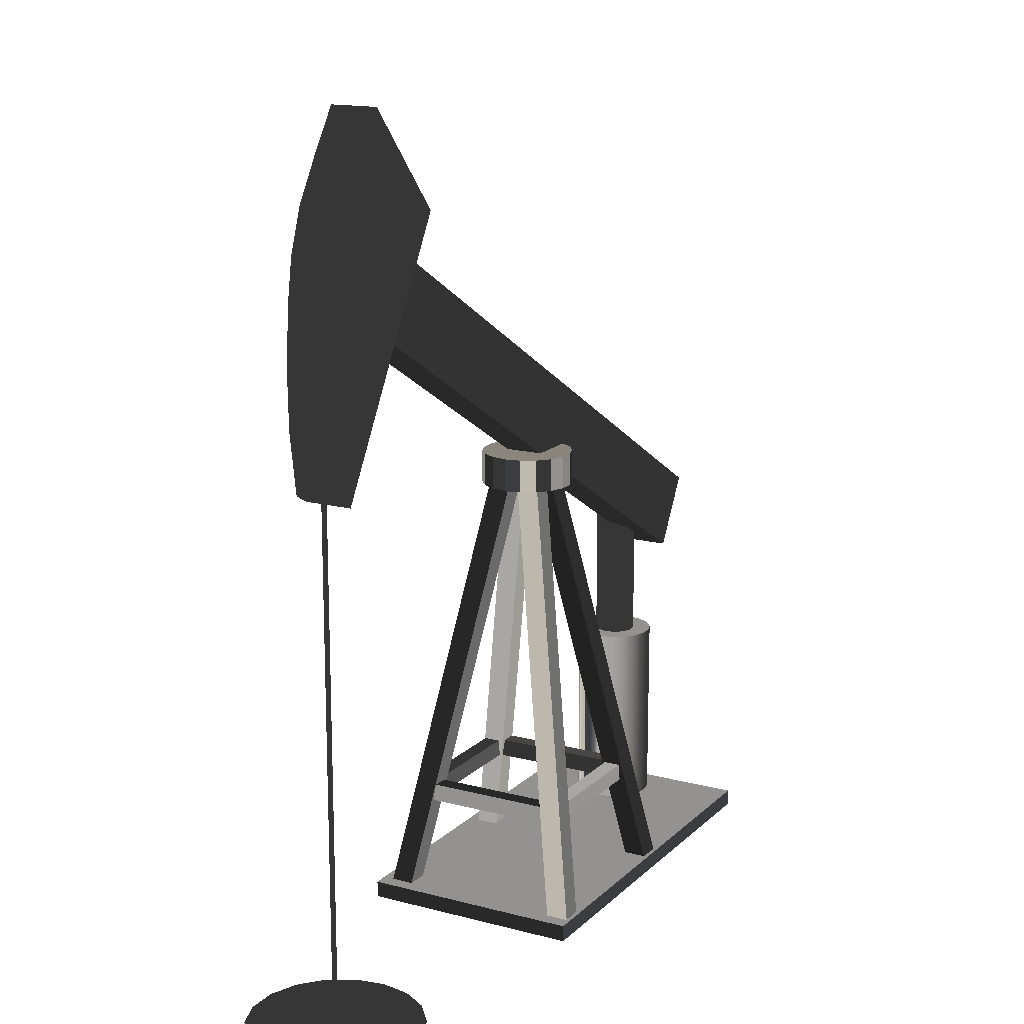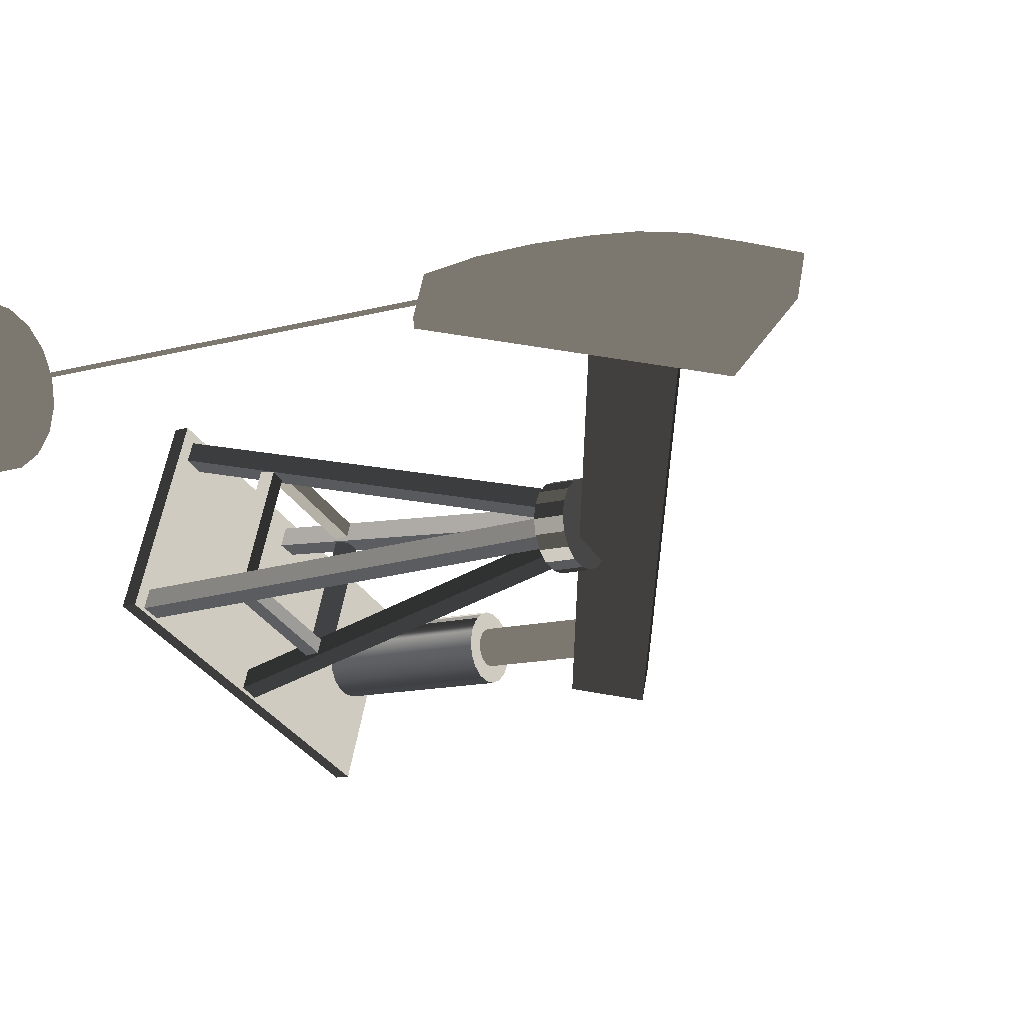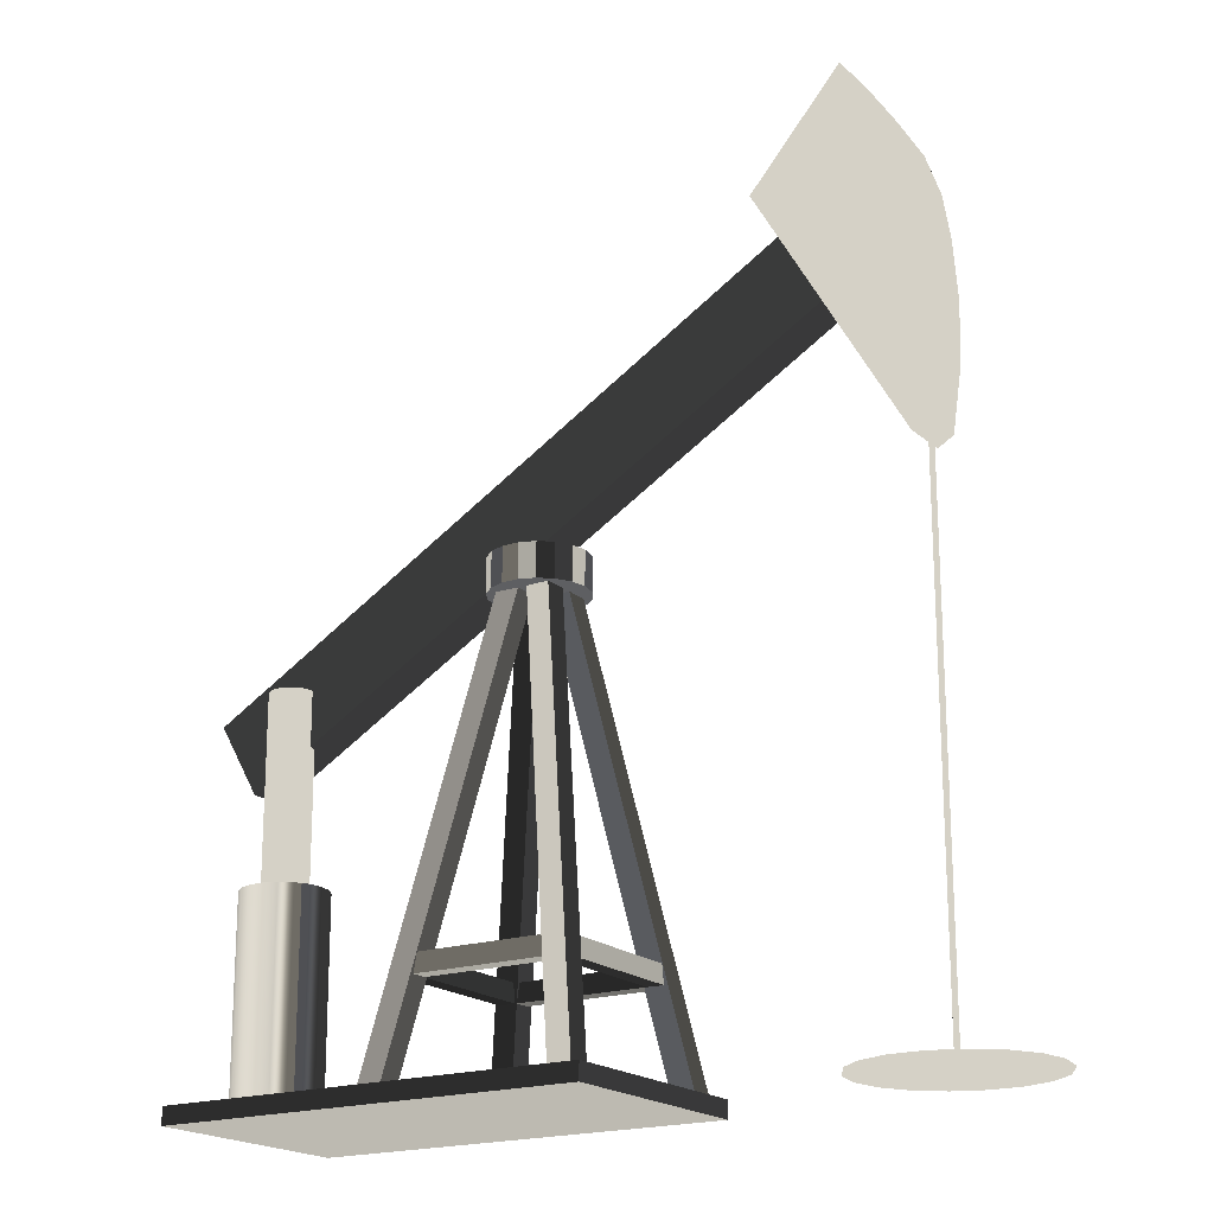
<metadata>
{"format":"obj","ext":"obj","renderer":"f3d","projection":"perspective","resolution":1024,"background":"white","views":[{"elev":15.5,"azim":99.0,"up":"+Y"},{"elev":-13.2,"azim":121.6,"up":"+Z"},{"elev":-19.2,"azim":12.5,"up":"+Y"}]}
</metadata>
<code>
v  -9.769e+05 -801.4 5.872e+05
v  -9.299e+05 -801.4 4.579e+05
v  -6.906e+05 -801.4 5.45e+05
v  -7.376e+05 -801.4 6.743e+05
v  -9.769e+05 9448 5.872e+05
v  -7.376e+05 9448 6.743e+05
v  -6.906e+05 9448 5.45e+05
v  -9.299e+05 9448 4.579e+05
g Box001
f -8 -7 -6 -5
f -4 -3 -2 -1
f -8 -5 -3 -4
f -5 -6 -2 -3
f -6 -7 -1 -2
f -7 -8 -4 -1
v  -7.157e+05 580.7 5.519e+05
v  -7.115e+05 2924 5.39e+05
v  -6.988e+05 5304 5.436e+05
v  -7.031e+05 2960 5.565e+05
v  -7.806e+05 2.866e+05 5.827e+05
v  -7.68e+05 2.89e+05 5.873e+05
v  -7.637e+05 2.914e+05 5.745e+05
v  -7.764e+05 2.89e+05 5.699e+05
g Box002
f -8 -7 -6 -5
f -4 -3 -2 -1
f -8 -5 -3 -4
f -5 -6 -2 -3
f -6 -7 -1 -2
f -7 -8 -4 -1
v  -7.51e+05 580.7 6.487e+05
v  -7.56e+05 2924 6.613e+05
v  -7.433e+05 5304 6.659e+05
v  -7.383e+05 2960 6.533e+05
v  -7.809e+05 2.866e+05 5.833e+05
v  -7.682e+05 2.89e+05 5.88e+05
v  -7.732e+05 2.914e+05 6.005e+05
v  -7.859e+05 2.89e+05 5.959e+05
g Box003
f -5 -6 -7 -8
f -1 -2 -3 -4
f -4 -3 -5 -8
f -3 -2 -6 -5
f -2 -1 -7 -6
f -1 -4 -8 -7
v  -8.465e+05 580.7 6.14e+05
v  -8.507e+05 2924 6.268e+05
v  -8.634e+05 5304 6.222e+05
v  -8.592e+05 2960 6.094e+05
v  -7.816e+05 2.866e+05 5.831e+05
v  -7.943e+05 2.89e+05 5.785e+05
v  -7.985e+05 2.914e+05 5.913e+05
v  -7.858e+05 2.89e+05 5.959e+05
g Box004
f -8 -7 -6 -5
f -4 -3 -2 -1
f -8 -5 -3 -4
f -5 -6 -2 -3
f -6 -7 -1 -2
f -7 -8 -4 -1
v  -8.112e+05 580.7 5.171e+05
v  -8.062e+05 2924 5.045e+05
v  -8.189e+05 5304 4.999e+05
v  -8.239e+05 2960 5.125e+05
v  -7.814e+05 2.866e+05 5.825e+05
v  -7.94e+05 2.89e+05 5.779e+05
v  -7.89e+05 2.914e+05 5.653e+05
v  -7.764e+05 2.89e+05 5.699e+05
g Box005
f -5 -6 -7 -8
f -1 -2 -3 -4
f -4 -3 -5 -8
f -3 -2 -6 -5
f -2 -1 -7 -6
f -1 -4 -8 -7
v  -7.545e+05 2.734e+05 5.918e+05
v  -7.527e+05 2.734e+05 5.82e+05
v  -7.527e+05 2.939e+05 5.82e+05
v  -7.545e+05 2.939e+05 5.918e+05
v  -7.545e+05 2.734e+05 5.723e+05
v  -7.545e+05 2.939e+05 5.723e+05
v  -7.594e+05 2.734e+05 5.637e+05
v  -7.594e+05 2.939e+05 5.637e+05
v  -7.67e+05 2.734e+05 5.573e+05
v  -7.67e+05 2.939e+05 5.573e+05
v  -7.764e+05 2.734e+05 5.539e+05
v  -7.764e+05 2.939e+05 5.539e+05
v  -7.863e+05 2.734e+05 5.539e+05
v  -7.863e+05 2.939e+05 5.539e+05
v  -7.957e+05 2.734e+05 5.573e+05
v  -7.957e+05 2.939e+05 5.573e+05
v  -8.033e+05 2.734e+05 5.637e+05
v  -8.033e+05 2.939e+05 5.637e+05
v  -8.082e+05 2.734e+05 5.723e+05
v  -8.082e+05 2.939e+05 5.723e+05
v  -8.1e+05 2.734e+05 5.82e+05
v  -8.1e+05 2.939e+05 5.82e+05
v  -8.082e+05 2.734e+05 5.918e+05
v  -8.082e+05 2.939e+05 5.918e+05
v  -8.033e+05 2.734e+05 6.004e+05
v  -8.033e+05 2.939e+05 6.004e+05
v  -7.957e+05 2.734e+05 6.068e+05
v  -7.957e+05 2.939e+05 6.068e+05
v  -7.863e+05 2.734e+05 6.102e+05
v  -7.863e+05 2.939e+05 6.102e+05
v  -7.764e+05 2.734e+05 6.102e+05
v  -7.764e+05 2.939e+05 6.102e+05
v  -7.67e+05 2.734e+05 6.068e+05
v  -7.67e+05 2.939e+05 6.068e+05
v  -7.594e+05 2.734e+05 6.004e+05
v  -7.594e+05 2.939e+05 6.004e+05
g Cylinder001
f -36 -35 -34 -33
f -35 -32 -31 -34
f -32 -30 -29 -31
f -30 -28 -27 -29
f -28 -26 -25 -27
f -26 -24 -23 -25
f -24 -22 -21 -23
f -22 -20 -19 -21
f -20 -18 -17 -19
f -18 -16 -15 -17
f -16 -14 -13 -15
f -14 -12 -11 -13
f -12 -10 -9 -11
f -10 -8 -7 -9
f -8 -6 -5 -7
f -6 -4 -3 -5
f -4 -2 -1 -3
f -2 -36 -33 -1
f -4 -6 -8 -36
f -8 -10 -12 -16
f -12 -14 -16
f -16 -18 -20 -24
f -20 -22 -24
f -24 -26 -28 -32
f -28 -30 -32
f -16 -24 -32 -8
f -32 -35 -36 -8
f -2 -4 -36
f -34 -31 -29 -1
f -29 -27 -25 -21
f -25 -23 -21
f -21 -19 -17 -13
f -17 -15 -13
f -13 -11 -9 -5
f -9 -7 -5
f -21 -13 -5 -29
f -5 -3 -1 -29
f -33 -34 -1
v  -7.582e+05 6.564e+04 6.398e+05
v  -7.275e+05 6.564e+04 5.555e+05
v  -7.181e+05 6.564e+04 5.59e+05
v  -7.488e+05 6.564e+04 6.433e+05
v  -7.582e+05 7.659e+04 6.398e+05
v  -7.488e+05 7.659e+04 6.433e+05
v  -7.181e+05 7.659e+04 5.59e+05
v  -7.275e+05 7.659e+04 5.555e+05
g Box006
f -8 -7 -6 -5
f -4 -3 -2 -1
f -8 -5 -3 -4
f -5 -6 -2 -3
f -6 -7 -1 -2
f -7 -8 -4 -1
v  -8.44e+05 6.564e+04 6.086e+05
v  -8.133e+05 6.564e+04 5.243e+05
v  -8.039e+05 6.564e+04 5.277e+05
v  -8.346e+05 6.564e+04 6.12e+05
v  -8.44e+05 7.659e+04 6.086e+05
v  -8.346e+05 7.659e+04 6.12e+05
v  -8.039e+05 7.659e+04 5.277e+05
v  -8.133e+05 7.659e+04 5.243e+05
g Box007
f -8 -7 -6 -5
f -4 -3 -2 -1
f -8 -5 -3 -4
f -5 -6 -2 -3
f -6 -7 -1 -2
f -7 -8 -4 -1
v  -7.563e+05 6.564e+04 6.467e+05
v  -8.406e+05 6.564e+04 6.16e+05
v  -8.371e+05 6.564e+04 6.066e+05
v  -7.528e+05 6.564e+04 6.373e+05
v  -7.563e+05 7.659e+04 6.467e+05
v  -7.528e+05 7.659e+04 6.373e+05
v  -8.371e+05 7.659e+04 6.066e+05
v  -8.406e+05 7.659e+04 6.16e+05
g Box008
f -8 -7 -6 -5
f -4 -3 -2 -1
f -8 -5 -3 -4
f -5 -6 -2 -3
f -6 -7 -1 -2
f -7 -8 -4 -1
v  -7.25e+05 6.564e+04 5.609e+05
v  -8.093e+05 6.564e+04 5.302e+05
v  -8.059e+05 6.564e+04 5.208e+05
v  -7.216e+05 6.564e+04 5.515e+05
v  -7.25e+05 7.659e+04 5.609e+05
v  -7.216e+05 7.659e+04 5.515e+05
v  -8.059e+05 7.659e+04 5.208e+05
v  -8.093e+05 7.659e+04 5.302e+05
g Box009
f -8 -7 -6 -5
f -4 -3 -2 -1
f -8 -5 -3 -4
f -5 -6 -2 -3
f -6 -7 -1 -2
f -7 -8 -4 -1
v  -9.545e+05 1.876e+05 5.318e+05
v  -9.464e+05 1.876e+05 5.095e+05
v  -5.702e+05 4.187e+05 6.464e+05
v  -5.783e+05 4.187e+05 6.687e+05
v  -9.777e+05 2.303e+05 5.234e+05
v  -6.015e+05 4.614e+05 6.603e+05
v  -5.933e+05 4.614e+05 6.379e+05
v  -9.695e+05 2.303e+05 5.01e+05
g Box010
f -8 -7 -6 -5
f -4 -3 -2 -1
f -8 -5 -3 -4
f -5 -6 -2 -3
f -6 -7 -1 -2
f -7 -8 -4 -1
v  -9.314e+05 9448 5.416e+05
v  -9.079e+05 9448 5.331e+05
v  -9.064e+05 9448 5.416e+05
v  -9.079e+05 9448 5.502e+05
v  -9.189e+05 9448 5.201e+05
v  -9.123e+05 9448 5.256e+05
v  -9.357e+05 9448 5.171e+05
v  -9.27e+05 9448 5.171e+05
v  -9.505e+05 9448 5.256e+05
v  -9.438e+05 9448 5.201e+05
v  -9.563e+05 9448 5.416e+05
v  -9.548e+05 9448 5.331e+05
v  -9.505e+05 9448 5.577e+05
v  -9.548e+05 9448 5.502e+05
v  -9.357e+05 9448 5.662e+05
v  -9.438e+05 9448 5.632e+05
v  -9.189e+05 9448 5.632e+05
v  -9.27e+05 9448 5.662e+05
v  -9.123e+05 9448 5.577e+05
v  -9.064e+05 1.294e+05 5.416e+05
v  -9.079e+05 1.294e+05 5.502e+05
v  -9.079e+05 1.294e+05 5.331e+05
v  -9.123e+05 1.294e+05 5.256e+05
v  -9.189e+05 1.294e+05 5.201e+05
v  -9.27e+05 1.294e+05 5.171e+05
v  -9.357e+05 1.294e+05 5.171e+05
v  -9.438e+05 1.294e+05 5.201e+05
v  -9.505e+05 1.294e+05 5.256e+05
v  -9.548e+05 1.294e+05 5.331e+05
v  -9.563e+05 1.294e+05 5.416e+05
v  -9.548e+05 1.294e+05 5.502e+05
v  -9.505e+05 1.294e+05 5.577e+05
v  -9.438e+05 1.294e+05 5.632e+05
v  -9.357e+05 1.294e+05 5.662e+05
v  -9.27e+05 1.294e+05 5.662e+05
v  -9.189e+05 1.294e+05 5.632e+05
v  -9.123e+05 1.294e+05 5.577e+05
v  -9.314e+05 1.294e+05 5.416e+05
g Cylinder002
f -38 -37 -36 -35
f -38 -34 -33 -37
f -38 -32 -31 -34
f -38 -30 -29 -32
f -38 -28 -27 -30
f -38 -26 -25 -28
f -38 -24 -23 -26
f -38 -22 -21 -24
f -38 -35 -20 -22
f -35 -36 -19 -18
f -36 -37 -17 -19
f -37 -33 -16 -17
f -33 -34 -15 -16
f -34 -31 -14 -15
f -31 -32 -13 -14
f -32 -29 -12 -13
f -29 -30 -11 -12
f -30 -27 -10 -11
f -27 -28 -9 -10
f -28 -25 -8 -9
f -25 -26 -7 -8
f -26 -23 -6 -7
f -23 -24 -5 -6
f -24 -21 -4 -5
f -21 -22 -3 -4
f -22 -20 -2 -3
f -20 -35 -18 -2
f -1 -2 -18 -19
f -1 -19 -17 -16
f -1 -16 -15 -14
f -1 -14 -13 -12
f -1 -12 -11 -10
f -1 -10 -9 -8
f -1 -8 -7 -6
f -1 -6 -5 -4
f -1 -4 -3 -2
v  -9.314e+05 1.214e+05 5.416e+05
v  -9.191e+05 1.214e+05 5.372e+05
v  -9.183e+05 1.214e+05 5.416e+05
v  -9.191e+05 1.214e+05 5.461e+05
v  -9.248e+05 1.214e+05 5.303e+05
v  -9.213e+05 1.214e+05 5.332e+05
v  -9.336e+05 1.214e+05 5.288e+05
v  -9.291e+05 1.214e+05 5.288e+05
v  -9.414e+05 1.214e+05 5.332e+05
v  -9.379e+05 1.214e+05 5.303e+05
v  -9.445e+05 1.214e+05 5.416e+05
v  -9.437e+05 1.214e+05 5.372e+05
v  -9.414e+05 1.214e+05 5.501e+05
v  -9.437e+05 1.214e+05 5.461e+05
v  -9.336e+05 1.214e+05 5.545e+05
v  -9.379e+05 1.214e+05 5.53e+05
v  -9.248e+05 1.214e+05 5.53e+05
v  -9.291e+05 1.214e+05 5.545e+05
v  -9.213e+05 1.214e+05 5.501e+05
v  -9.183e+05 2.413e+05 5.416e+05
v  -9.191e+05 2.413e+05 5.461e+05
v  -9.191e+05 2.413e+05 5.372e+05
v  -9.213e+05 2.413e+05 5.332e+05
v  -9.248e+05 2.413e+05 5.303e+05
v  -9.291e+05 2.413e+05 5.288e+05
v  -9.336e+05 2.413e+05 5.288e+05
v  -9.379e+05 2.413e+05 5.303e+05
v  -9.414e+05 2.413e+05 5.332e+05
v  -9.437e+05 2.413e+05 5.372e+05
v  -9.445e+05 2.413e+05 5.416e+05
v  -9.437e+05 2.413e+05 5.461e+05
v  -9.414e+05 2.413e+05 5.501e+05
v  -9.379e+05 2.413e+05 5.53e+05
v  -9.336e+05 2.413e+05 5.545e+05
v  -9.291e+05 2.413e+05 5.545e+05
v  -9.248e+05 2.413e+05 5.53e+05
v  -9.213e+05 2.413e+05 5.501e+05
v  -9.314e+05 2.413e+05 5.416e+05
g Cylinder003
f -38 -37 -36 -35
f -38 -34 -33 -37
f -38 -32 -31 -34
f -38 -30 -29 -32
f -38 -28 -27 -30
f -38 -26 -25 -28
f -38 -24 -23 -26
f -38 -22 -21 -24
f -38 -35 -20 -22
f -35 -36 -19 -18
f -36 -37 -17 -19
f -37 -33 -16 -17
f -33 -34 -15 -16
f -34 -31 -14 -15
f -31 -32 -13 -14
f -32 -29 -12 -13
f -29 -30 -11 -12
f -30 -27 -10 -11
f -27 -28 -9 -10
f -28 -25 -8 -9
f -25 -26 -7 -8
f -26 -23 -6 -7
f -23 -24 -5 -6
f -24 -21 -4 -5
f -21 -22 -3 -4
f -22 -20 -2 -3
f -20 -35 -18 -2
f -1 -2 -18 -19
f -1 -19 -17 -16
f -1 -16 -15 -14
f -1 -14 -13 -12
f -1 -12 -11 -10
f -1 -10 -9 -8
f -1 -8 -7 -6
f -1 -6 -5 -4
f -1 -4 -3 -2
v  -5.719e+05 3.122e+05 6.739e+05
v  -5.62e+05 3.122e+05 6.466e+05
v  -5.532e+05 3.174e+05 6.497e+05
v  -5.632e+05 3.174e+05 6.771e+05
v  -6.546e+05 4.646e+05 6.438e+05
v  -6.029e+05 5.268e+05 6.626e+05
v  -5.93e+05 5.268e+05 6.353e+05
v  -6.447e+05 4.646e+05 6.164e+05
v  -5.58e+05 3.552e+05 6.789e+05
v  -5.574e+05 3.901e+05 6.792e+05
v  -5.995e+05 3.63e+05 6.638e+05
v  -5.857e+05 3.376e+05 6.689e+05
v  -5.474e+05 3.901e+05 6.518e+05
v  -5.481e+05 3.552e+05 6.516e+05
v  -5.895e+05 3.63e+05 6.365e+05
v  -5.758e+05 3.376e+05 6.415e+05
v  -5.638e+05 4.504e+05 6.768e+05
v  -5.723e+05 4.759e+05 6.737e+05
v  -6.339e+05 4.265e+05 6.513e+05
v  -6.236e+05 4.074e+05 6.551e+05
v  -5.623e+05 4.759e+05 6.464e+05
v  -5.539e+05 4.504e+05 6.495e+05
v  -6.24e+05 4.265e+05 6.24e+05
v  -6.137e+05 4.074e+05 6.277e+05
v  -5.869e+05 5.013e+05 6.684e+05
v  -6.443e+05 4.455e+05 6.475e+05
v  -6.133e+05 3.884e+05 6.588e+05
v  -5.599e+05 4.25e+05 6.782e+05
v  -5.77e+05 5.013e+05 6.411e+05
v  -5.5e+05 4.25e+05 6.509e+05
v  -6.343e+05 4.455e+05 6.202e+05
v  -6.033e+05 3.884e+05 6.315e+05
g Box011
f -32 -31 -30 -29
f -28 -27 -26 -25
f -24 -23 -22 -21
f -20 -23 -24 -19
f -18 -20 -19 -17
f -22 -18 -17 -21
f -16 -15 -14 -13
f -12 -15 -16 -11
f -10 -12 -11 -9
f -14 -10 -9 -13
f -8 -27 -28 -7
f -15 -8 -7 -14
f -13 -6 -5 -16
f -26 -27 -8 -4
f -4 -8 -15 -12
f -5 -3 -11 -16
f -25 -26 -4 -2
f -2 -4 -12 -10
f -3 -1 -9 -11
f -28 -25 -2 -7
f -7 -2 -10 -14
f -1 -6 -13 -9
f -23 -5 -6 -22
f -21 -32 -29 -24
f -3 -5 -23 -20
f -29 -30 -19 -24
f -1 -3 -20 -18
f -30 -31 -17 -19
f -6 -1 -18 -22
f -31 -32 -21 -17
v  -5.633e+05 -801.4 6.618e+05
v  -5.619e+05 -801.4 6.613e+05
v  -5.619e+05 -801.4 6.618e+05
v  -5.619e+05 -801.4 6.623e+05
v  -5.626e+05 -801.4 6.605e+05
v  -5.622e+05 -801.4 6.608e+05
v  -5.636e+05 -801.4 6.603e+05
v  -5.631e+05 -801.4 6.603e+05
v  -5.645e+05 -801.4 6.608e+05
v  -5.641e+05 -801.4 6.605e+05
v  -5.648e+05 -801.4 6.618e+05
v  -5.647e+05 -801.4 6.613e+05
v  -5.645e+05 -801.4 6.627e+05
v  -5.647e+05 -801.4 6.623e+05
v  -5.636e+05 -801.4 6.632e+05
v  -5.641e+05 -801.4 6.63e+05
v  -5.626e+05 -801.4 6.63e+05
v  -5.631e+05 -801.4 6.632e+05
v  -5.622e+05 -801.4 6.627e+05
v  -5.619e+05 3.509e+05 6.618e+05
v  -5.619e+05 3.509e+05 6.623e+05
v  -5.619e+05 3.509e+05 6.613e+05
v  -5.622e+05 3.509e+05 6.608e+05
v  -5.626e+05 3.509e+05 6.605e+05
v  -5.631e+05 3.509e+05 6.603e+05
v  -5.636e+05 3.509e+05 6.603e+05
v  -5.641e+05 3.509e+05 6.605e+05
v  -5.645e+05 3.509e+05 6.608e+05
v  -5.647e+05 3.509e+05 6.613e+05
v  -5.648e+05 3.509e+05 6.618e+05
v  -5.647e+05 3.509e+05 6.623e+05
v  -5.645e+05 3.509e+05 6.627e+05
v  -5.641e+05 3.509e+05 6.63e+05
v  -5.636e+05 3.509e+05 6.632e+05
v  -5.631e+05 3.509e+05 6.632e+05
v  -5.626e+05 3.509e+05 6.63e+05
v  -5.622e+05 3.509e+05 6.627e+05
v  -5.633e+05 3.509e+05 6.618e+05
g Cylinder004
f -38 -37 -36 -35
f -38 -34 -33 -37
f -38 -32 -31 -34
f -38 -30 -29 -32
f -38 -28 -27 -30
f -38 -26 -25 -28
f -38 -24 -23 -26
f -38 -22 -21 -24
f -38 -35 -20 -22
f -35 -36 -19 -18
f -36 -37 -17 -19
f -37 -33 -16 -17
f -33 -34 -15 -16
f -34 -31 -14 -15
f -31 -32 -13 -14
f -32 -29 -12 -13
f -29 -30 -11 -12
f -30 -27 -10 -11
f -27 -28 -9 -10
f -28 -25 -8 -9
f -25 -26 -7 -8
f -26 -23 -6 -7
f -23 -24 -5 -6
f -24 -21 -4 -5
f -21 -22 -3 -4
f -22 -20 -2 -3
f -20 -35 -18 -2
f -1 -2 -18 -19
f -1 -19 -17 -16
f -1 -16 -15 -14
f -1 -14 -13 -12
f -1 -12 -11 -10
f -1 -10 -9 -8
f -1 -8 -7 -6
f -1 -6 -5 -4
f -1 -4 -3 -2
v  -5.633e+05 -801.4 6.618e+05
v  -5.134e+05 -801.4 6.436e+05
v  -5.102e+05 -801.4 6.618e+05
v  -5.134e+05 -801.4 6.799e+05
v  -5.367e+05 -801.4 6.157e+05
v  -5.226e+05 -801.4 6.276e+05
v  -5.726e+05 -801.4 6.094e+05
v  -5.541e+05 -801.4 6.094e+05
v  -6.041e+05 -801.4 6.276e+05
v  -5.899e+05 -801.4 6.157e+05
v  -6.165e+05 -801.4 6.618e+05
v  -6.133e+05 -801.4 6.436e+05
v  -6.041e+05 -801.4 6.959e+05
v  -6.133e+05 -801.4 6.799e+05
v  -5.726e+05 -801.4 7.141e+05
v  -5.899e+05 -801.4 7.078e+05
v  -5.367e+05 -801.4 7.078e+05
v  -5.541e+05 -801.4 7.141e+05
v  -5.226e+05 -801.4 6.959e+05
v  -5.102e+05 553.1 6.618e+05
v  -5.134e+05 553.1 6.799e+05
v  -5.134e+05 553.1 6.436e+05
v  -5.226e+05 553.1 6.276e+05
v  -5.367e+05 553.1 6.157e+05
v  -5.541e+05 553.1 6.094e+05
v  -5.726e+05 553.1 6.094e+05
v  -5.899e+05 553.1 6.157e+05
v  -6.041e+05 553.1 6.276e+05
v  -6.133e+05 553.1 6.436e+05
v  -6.165e+05 553.1 6.618e+05
v  -6.133e+05 553.1 6.799e+05
v  -6.041e+05 553.1 6.959e+05
v  -5.899e+05 553.1 7.078e+05
v  -5.726e+05 553.1 7.141e+05
v  -5.541e+05 553.1 7.141e+05
v  -5.367e+05 553.1 7.078e+05
v  -5.226e+05 553.1 6.959e+05
v  -5.633e+05 553.1 6.618e+05
g Cylinder005
f -38 -37 -36 -35
f -38 -34 -33 -37
f -38 -32 -31 -34
f -38 -30 -29 -32
f -38 -28 -27 -30
f -38 -26 -25 -28
f -38 -24 -23 -26
f -38 -22 -21 -24
f -38 -35 -20 -22
f -35 -36 -19 -18
f -36 -37 -17 -19
f -37 -33 -16 -17
f -33 -34 -15 -16
f -34 -31 -14 -15
f -31 -32 -13 -14
f -32 -29 -12 -13
f -29 -30 -11 -12
f -30 -27 -10 -11
f -27 -28 -9 -10
f -28 -25 -8 -9
f -25 -26 -7 -8
f -26 -23 -6 -7
f -23 -24 -5 -6
f -24 -21 -4 -5
f -21 -22 -3 -4
f -22 -20 -2 -3
f -20 -35 -18 -2
f -1 -2 -18 -19
f -1 -19 -17 -16
f -1 -16 -15 -14
f -1 -14 -13 -12
f -1 -12 -11 -10
f -1 -10 -9 -8
f -1 -8 -7 -6
f -1 -6 -5 -4
f -1 -4 -3 -2

</code>
